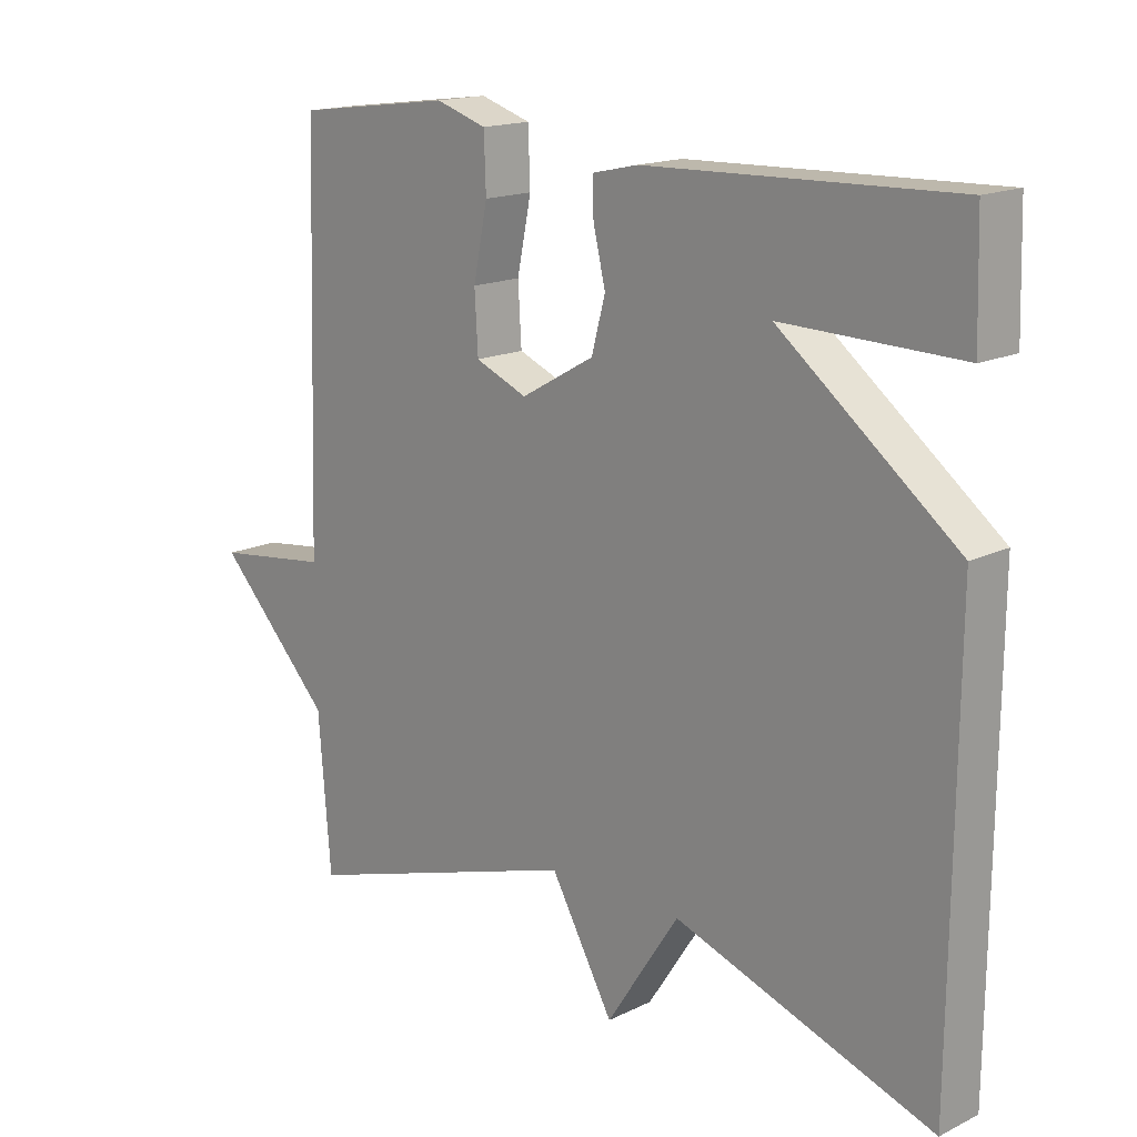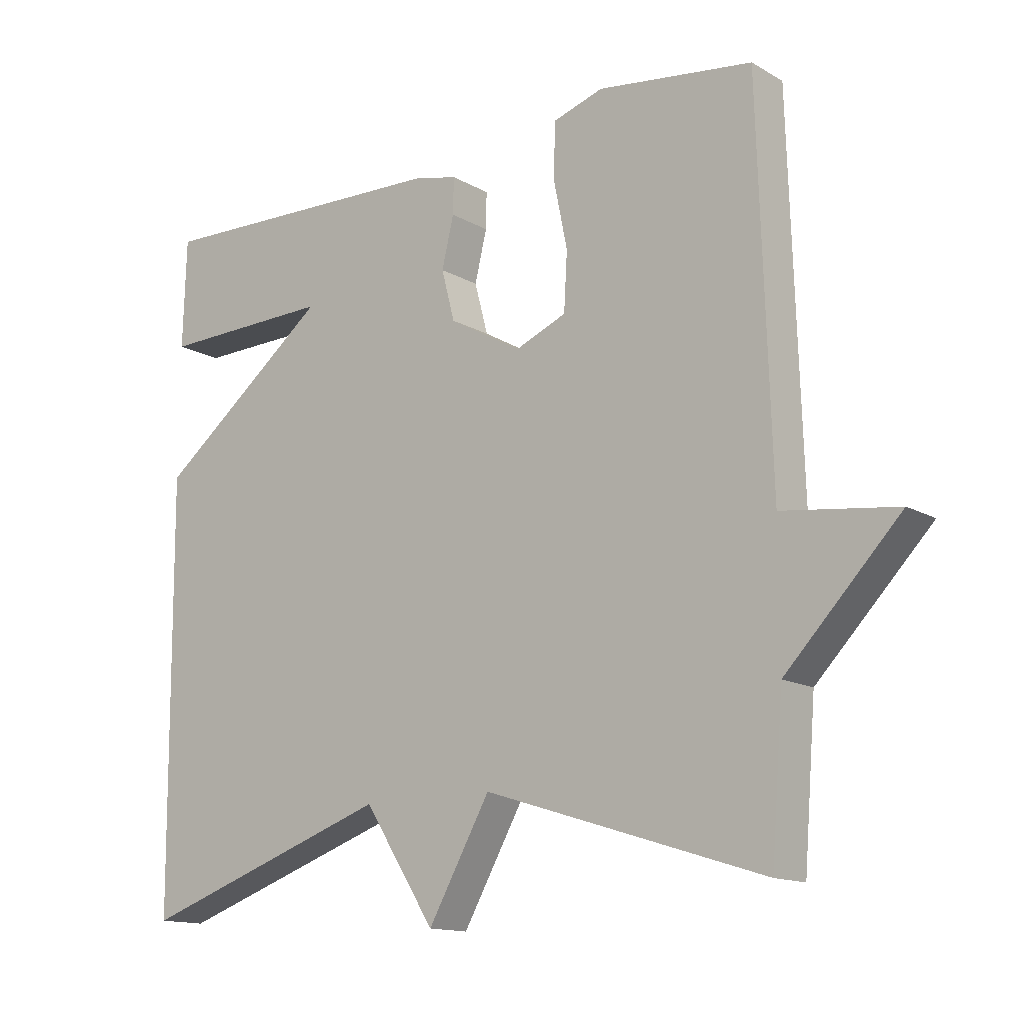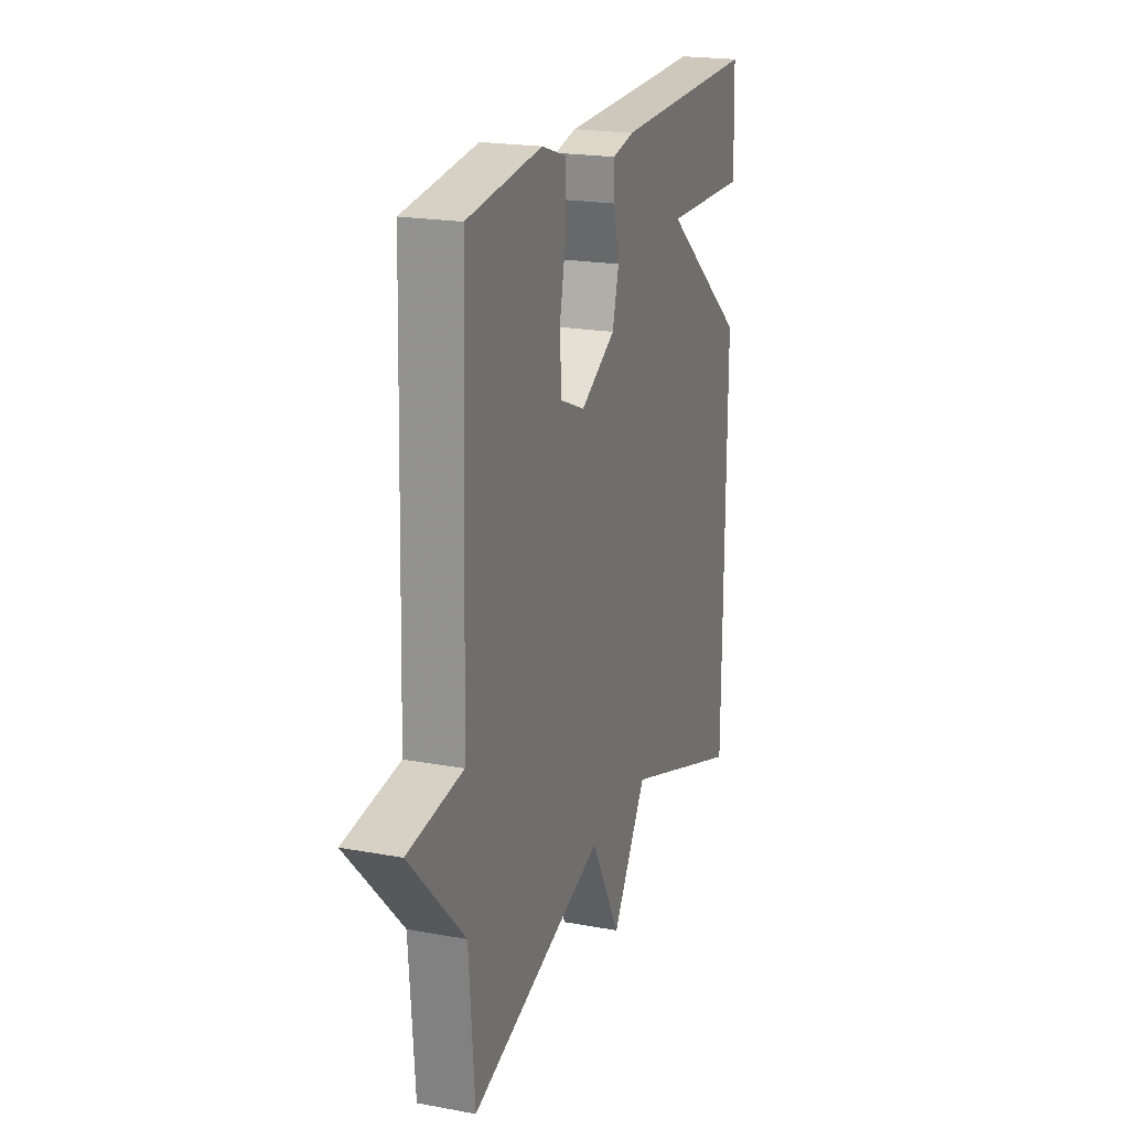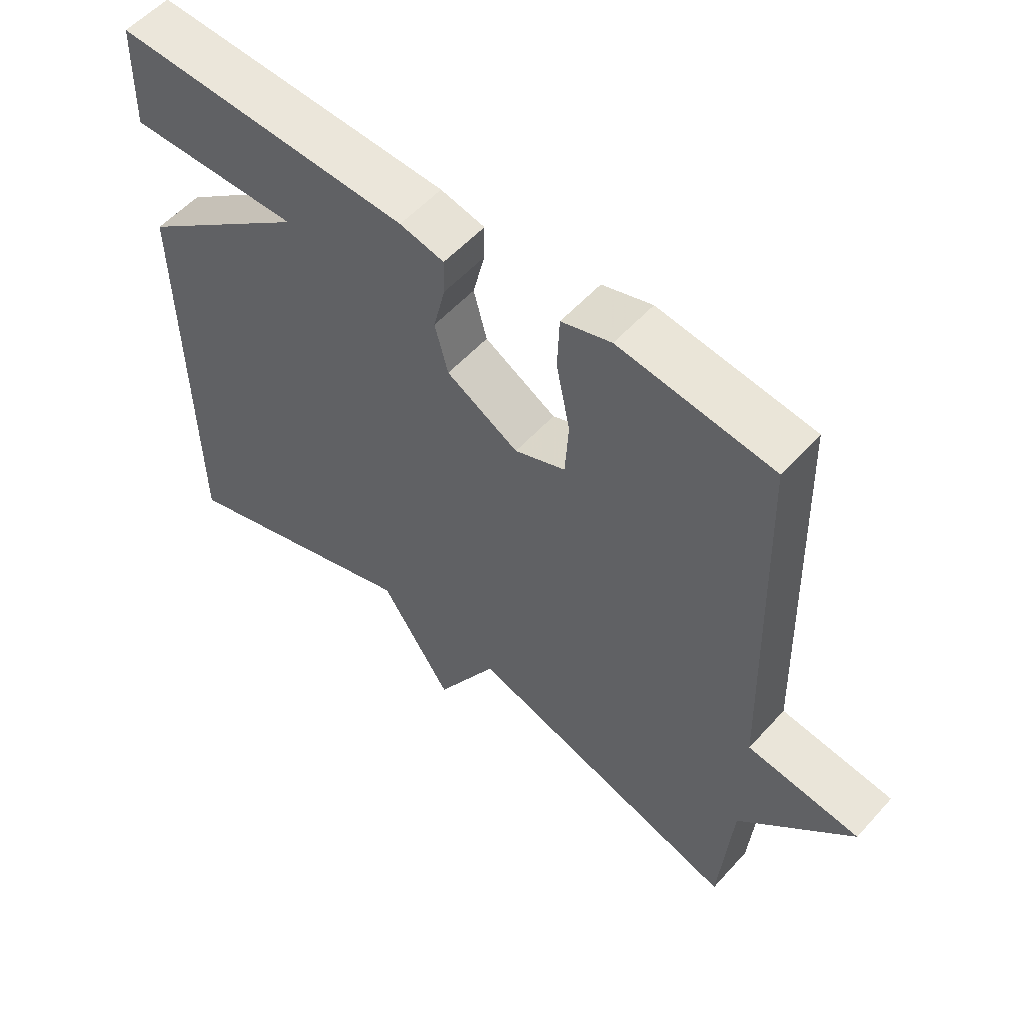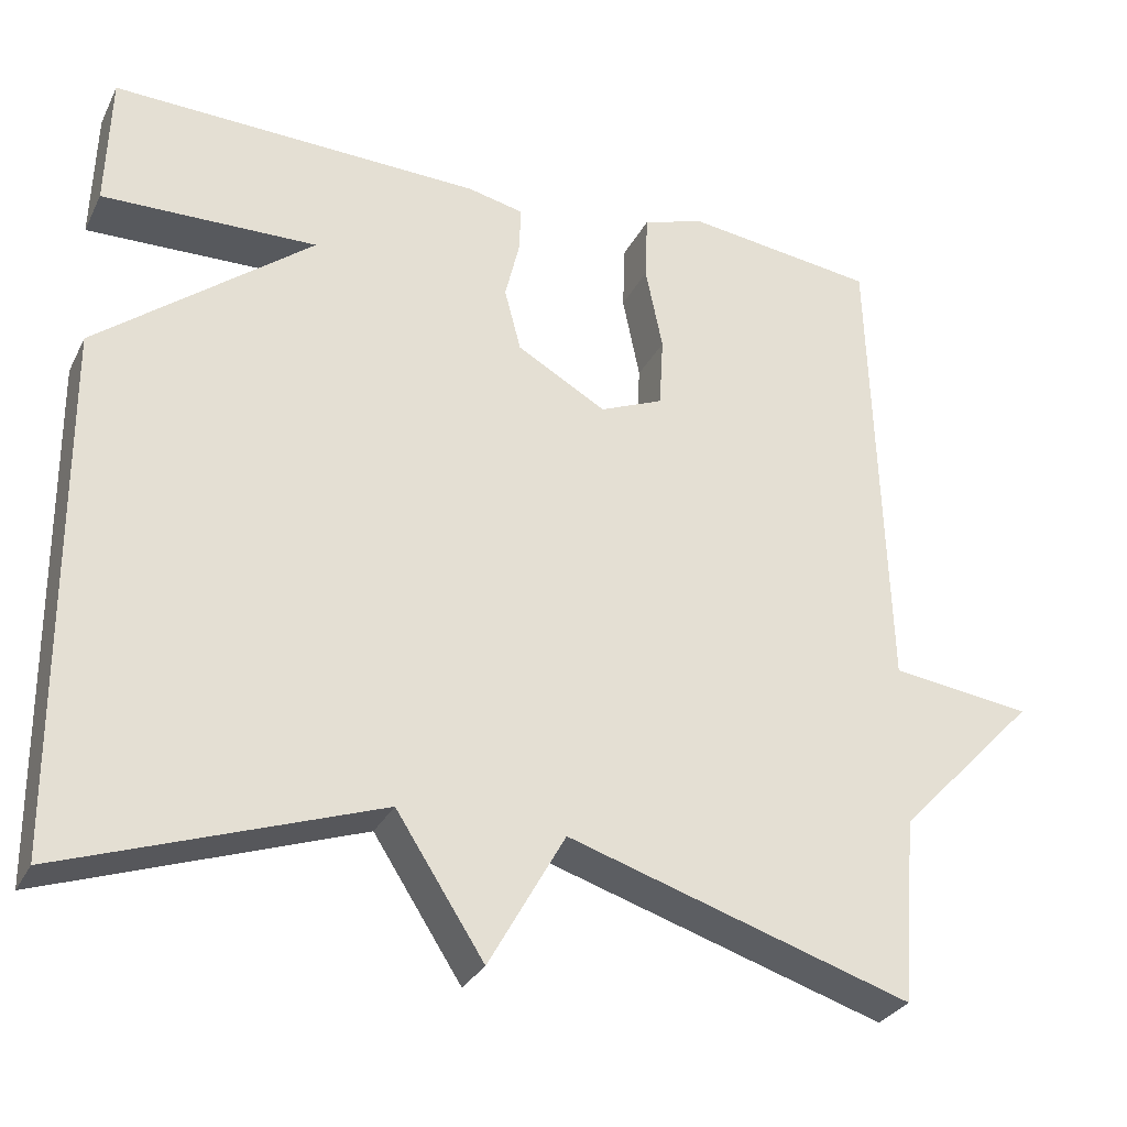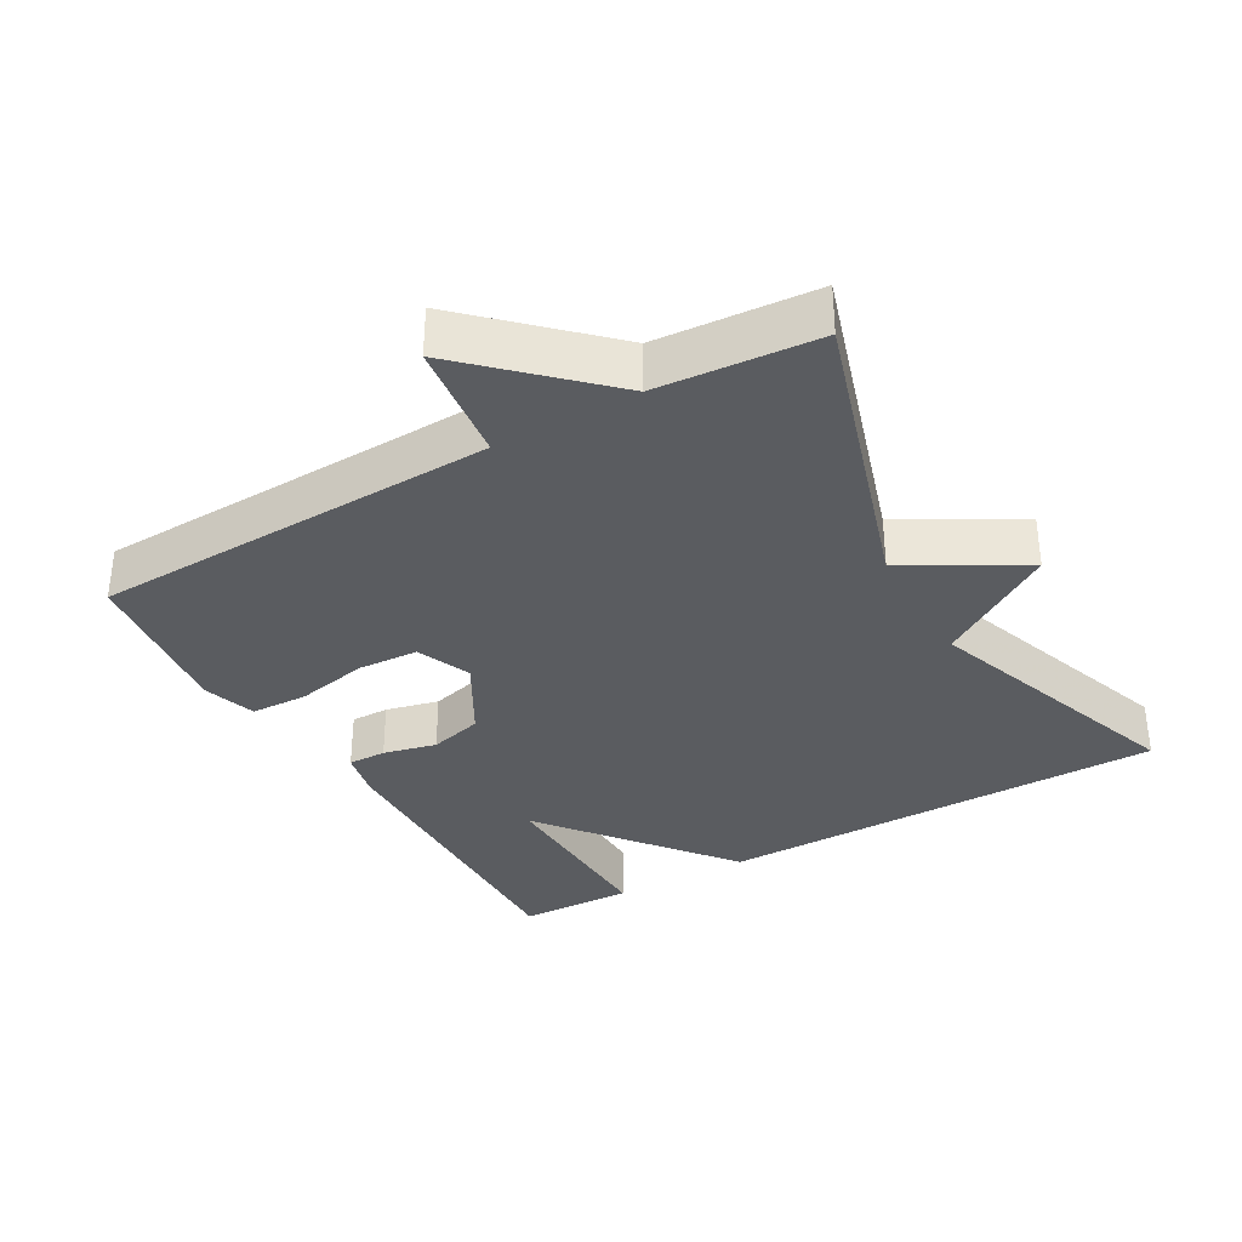
<metadata>
{"format":"obj","ext":"obj","renderer":"f3d","projection":"perspective","resolution":1024,"background":"white","views":[{"elev":16.3,"azim":-134.9,"up":"+Z"},{"elev":-14.1,"azim":38.8,"up":"+Z"},{"elev":20.3,"azim":108.7,"up":"+Z"},{"elev":55.6,"azim":41.3,"up":"+Z"},{"elev":-29.9,"azim":-22.9,"up":"+Z"},{"elev":-34.0,"azim":119.8,"up":"+Y"}]}
</metadata>
<code>
v 0.5 0.07 -0.5
v 0.081 0.07 -0.368
v -0.012 0.07 -0.533
v -0.119 0.07 -0.368
v -0.5 0.07 -0.5
v -0.505 0.07 0.137
v -0.243 0.07 0.343
v -0.505 0.07 0.337
v -0.5 0.07 0.5
v -0.048 0.07 0.486
v 0.019 0.07 0.471
v 0.018 0.07 0.417
v 0 0.07 0.342
v 0.02 0.07 0.266
v 0.129 0.07 0.204
v 0.206 0.07 0.236
v 0.211 0.07 0.322
v 0.19 0.07 0.425
v 0.193 0.07 0.506
v 0.268 0.07 0.53
v 0.5 0.07 0.5
v 0.518 0.07 -0.074
v 0.689 0.07 -0.096
v 0.518 0.07 -0.274
v 0.5 0 -0.5
v 0.081 0 -0.368
v -0.012 0 -0.533
v -0.119 0 -0.368
v -0.5 0 -0.5
v -0.505 0 0.137
v -0.243 0 0.343
v -0.505 0 0.337
v -0.5 0 0.5
v -0.048 0 0.486
v 0.019 0 0.471
v 0.018 0 0.417
v 0 0 0.342
v 0.02 0 0.266
v 0.129 0 0.204
v 0.206 0 0.236
v 0.211 0 0.322
v 0.19 0 0.425
v 0.193 0 0.506
v 0.268 0 0.53
v 0.5 0 0.5
v 0.518 0 -0.074
v 0.689 0 -0.096
v 0.518 0 -0.274
f 22 23 24
f 22 24 1
f 21 22 1
f 20 21 1
f 19 20 1
f 18 19 1
f 17 18 1
f 16 17 1
f 15 16 1 2
f 2 3 4
f 15 2 4
f 14 15 4
f 5 6 7
f 4 5 7
f 14 4 7
f 13 14 7
f 12 13 7
f 10 11 12
f 9 10 12
f 8 9 12
f 7 8 12
f 48 47 46
f 25 48 46
f 25 46 45
f 25 45 44
f 25 44 43
f 25 43 42
f 25 42 41
f 25 41 40
f 26 25 40 39
f 28 27 26
f 28 26 39
f 28 39 38
f 31 30 29
f 31 29 28
f 31 28 38
f 31 38 37
f 31 37 36
f 36 35 34
f 36 34 33
f 36 33 32
f 36 32 31
f 1 25 26 2
f 2 26 27 3
f 3 27 28 4
f 4 28 29 5
f 5 29 30 6
f 6 30 31 7
f 7 31 32 8
f 8 32 33 9
f 9 33 34 10
f 10 34 35 11
f 11 35 36 12
f 12 36 37 13
f 13 37 38 14
f 14 38 39 15
f 15 39 40 16
f 16 40 41 17
f 17 41 42 18
f 18 42 43 19
f 19 43 44 20
f 20 44 45 21
f 21 45 46 22
f 22 46 47 23
f 23 47 48 24
f 24 48 25 1

</code>
